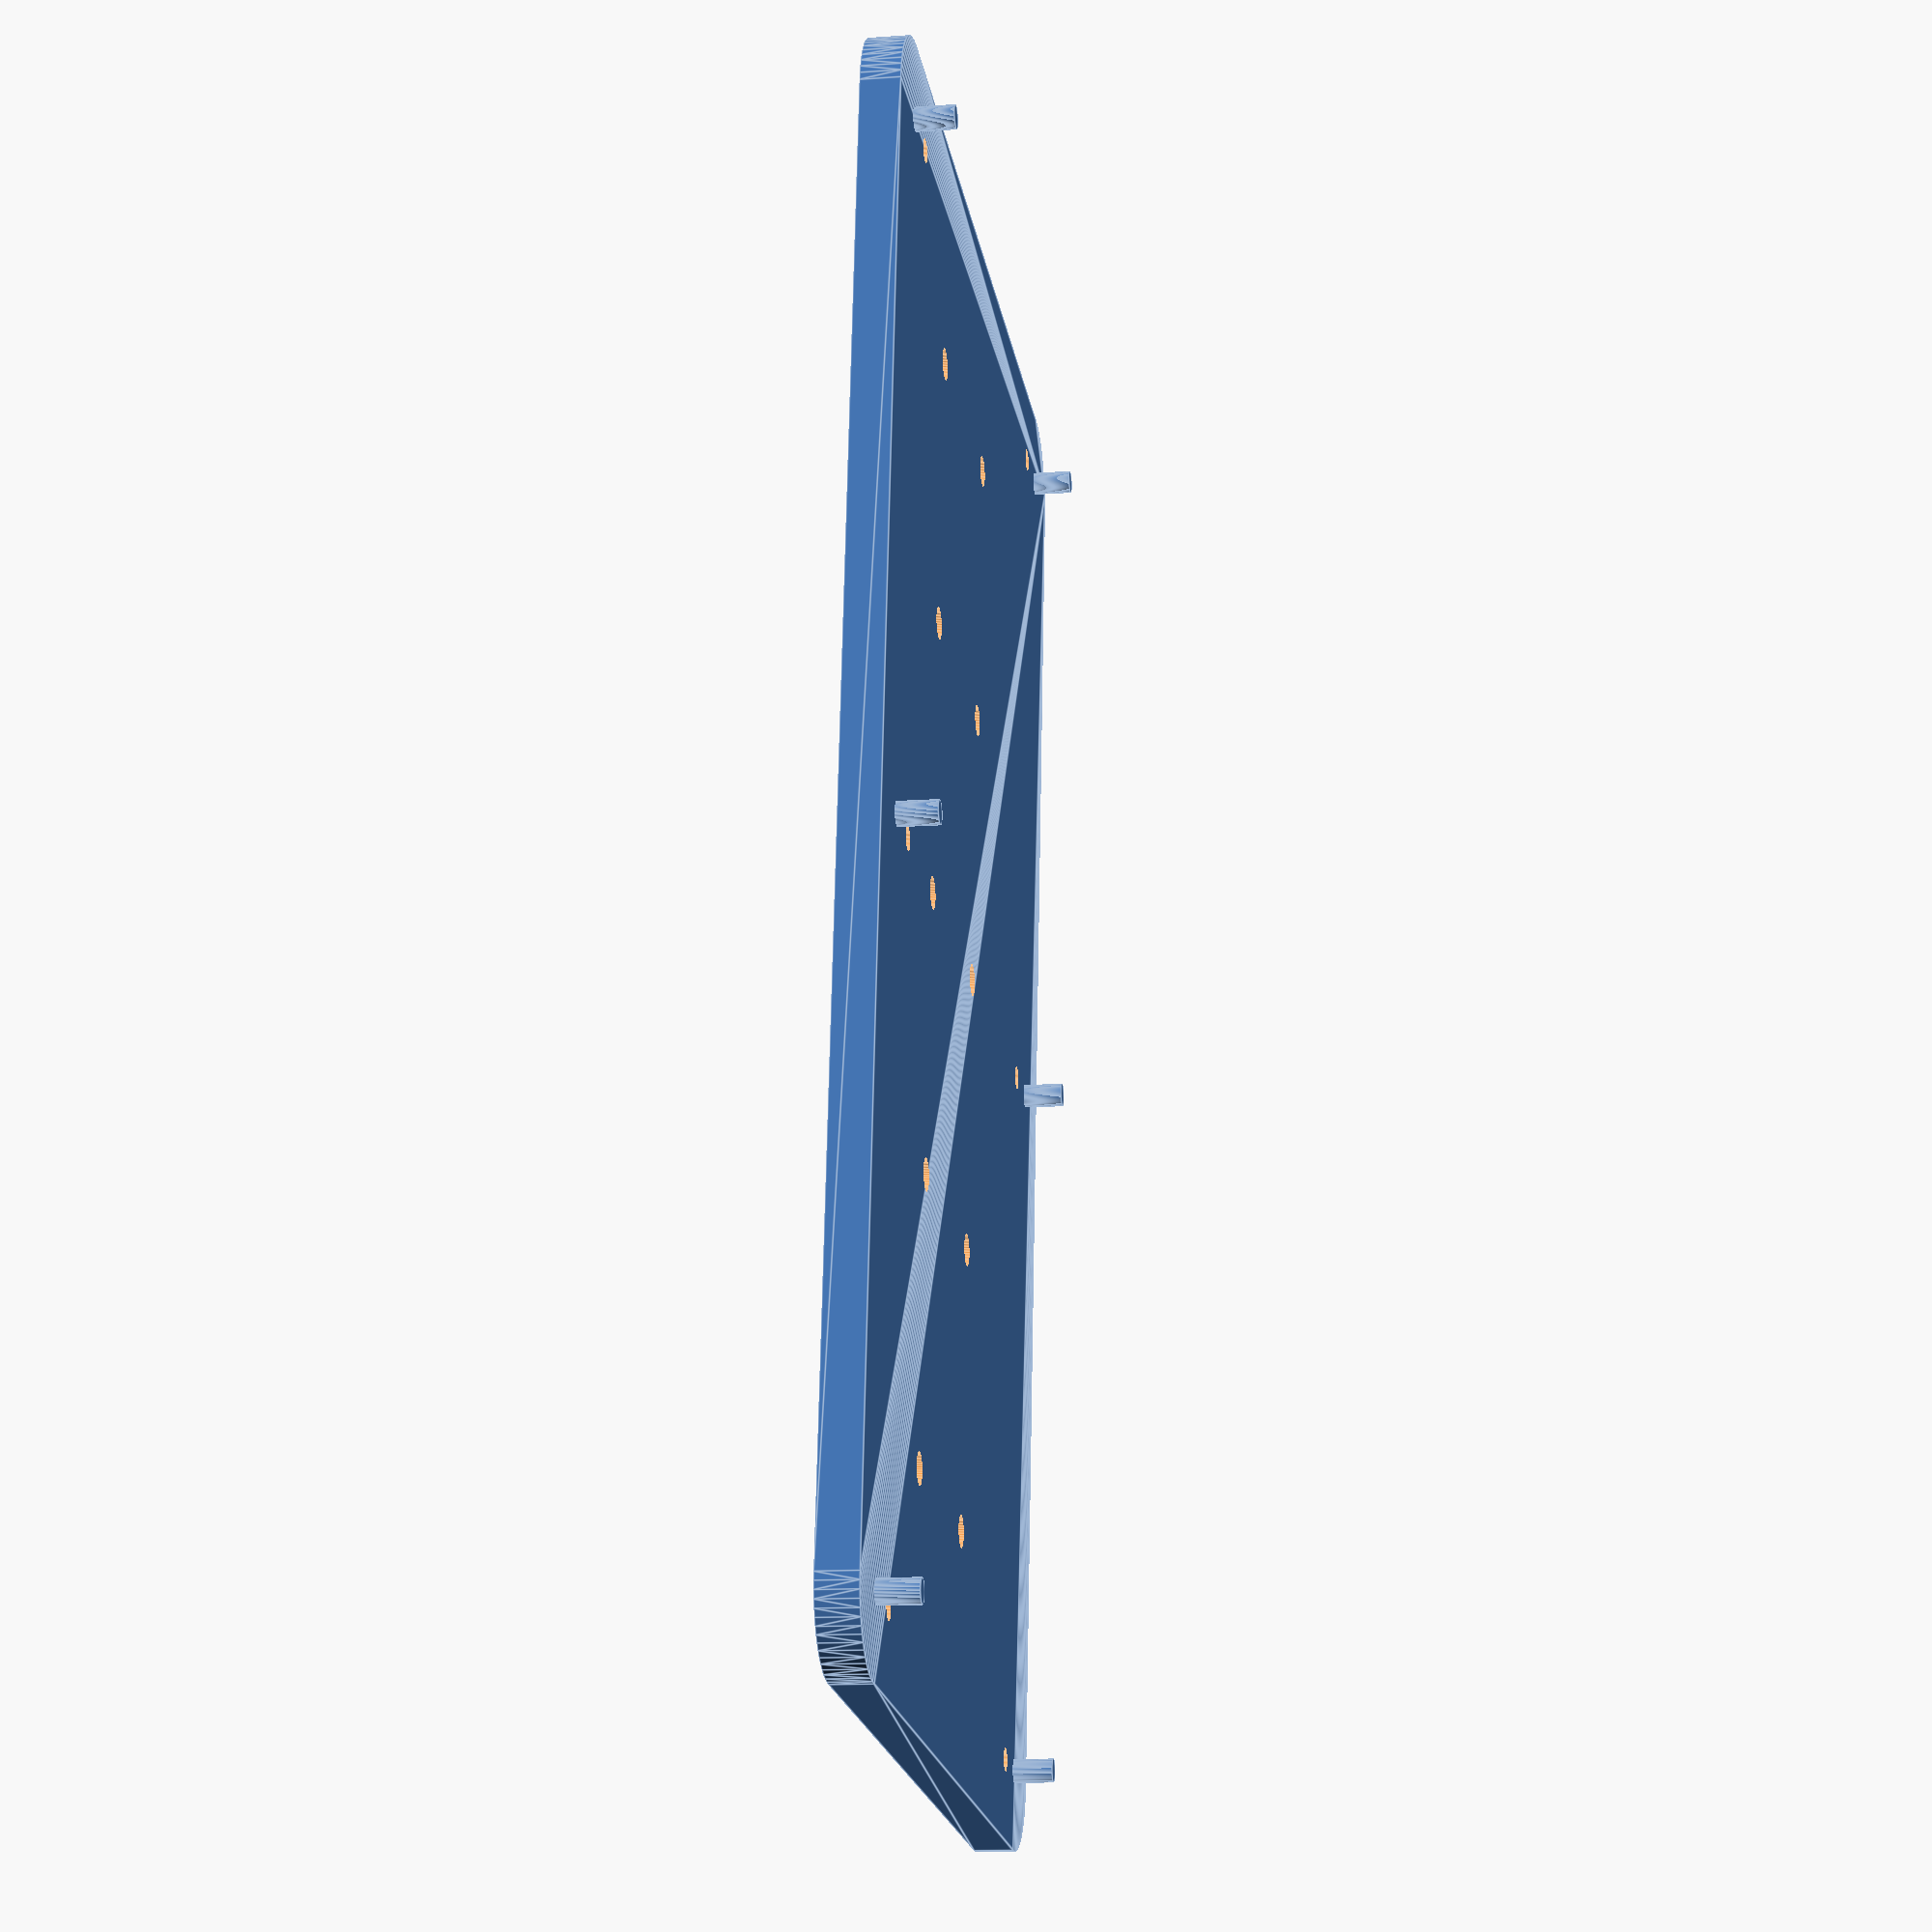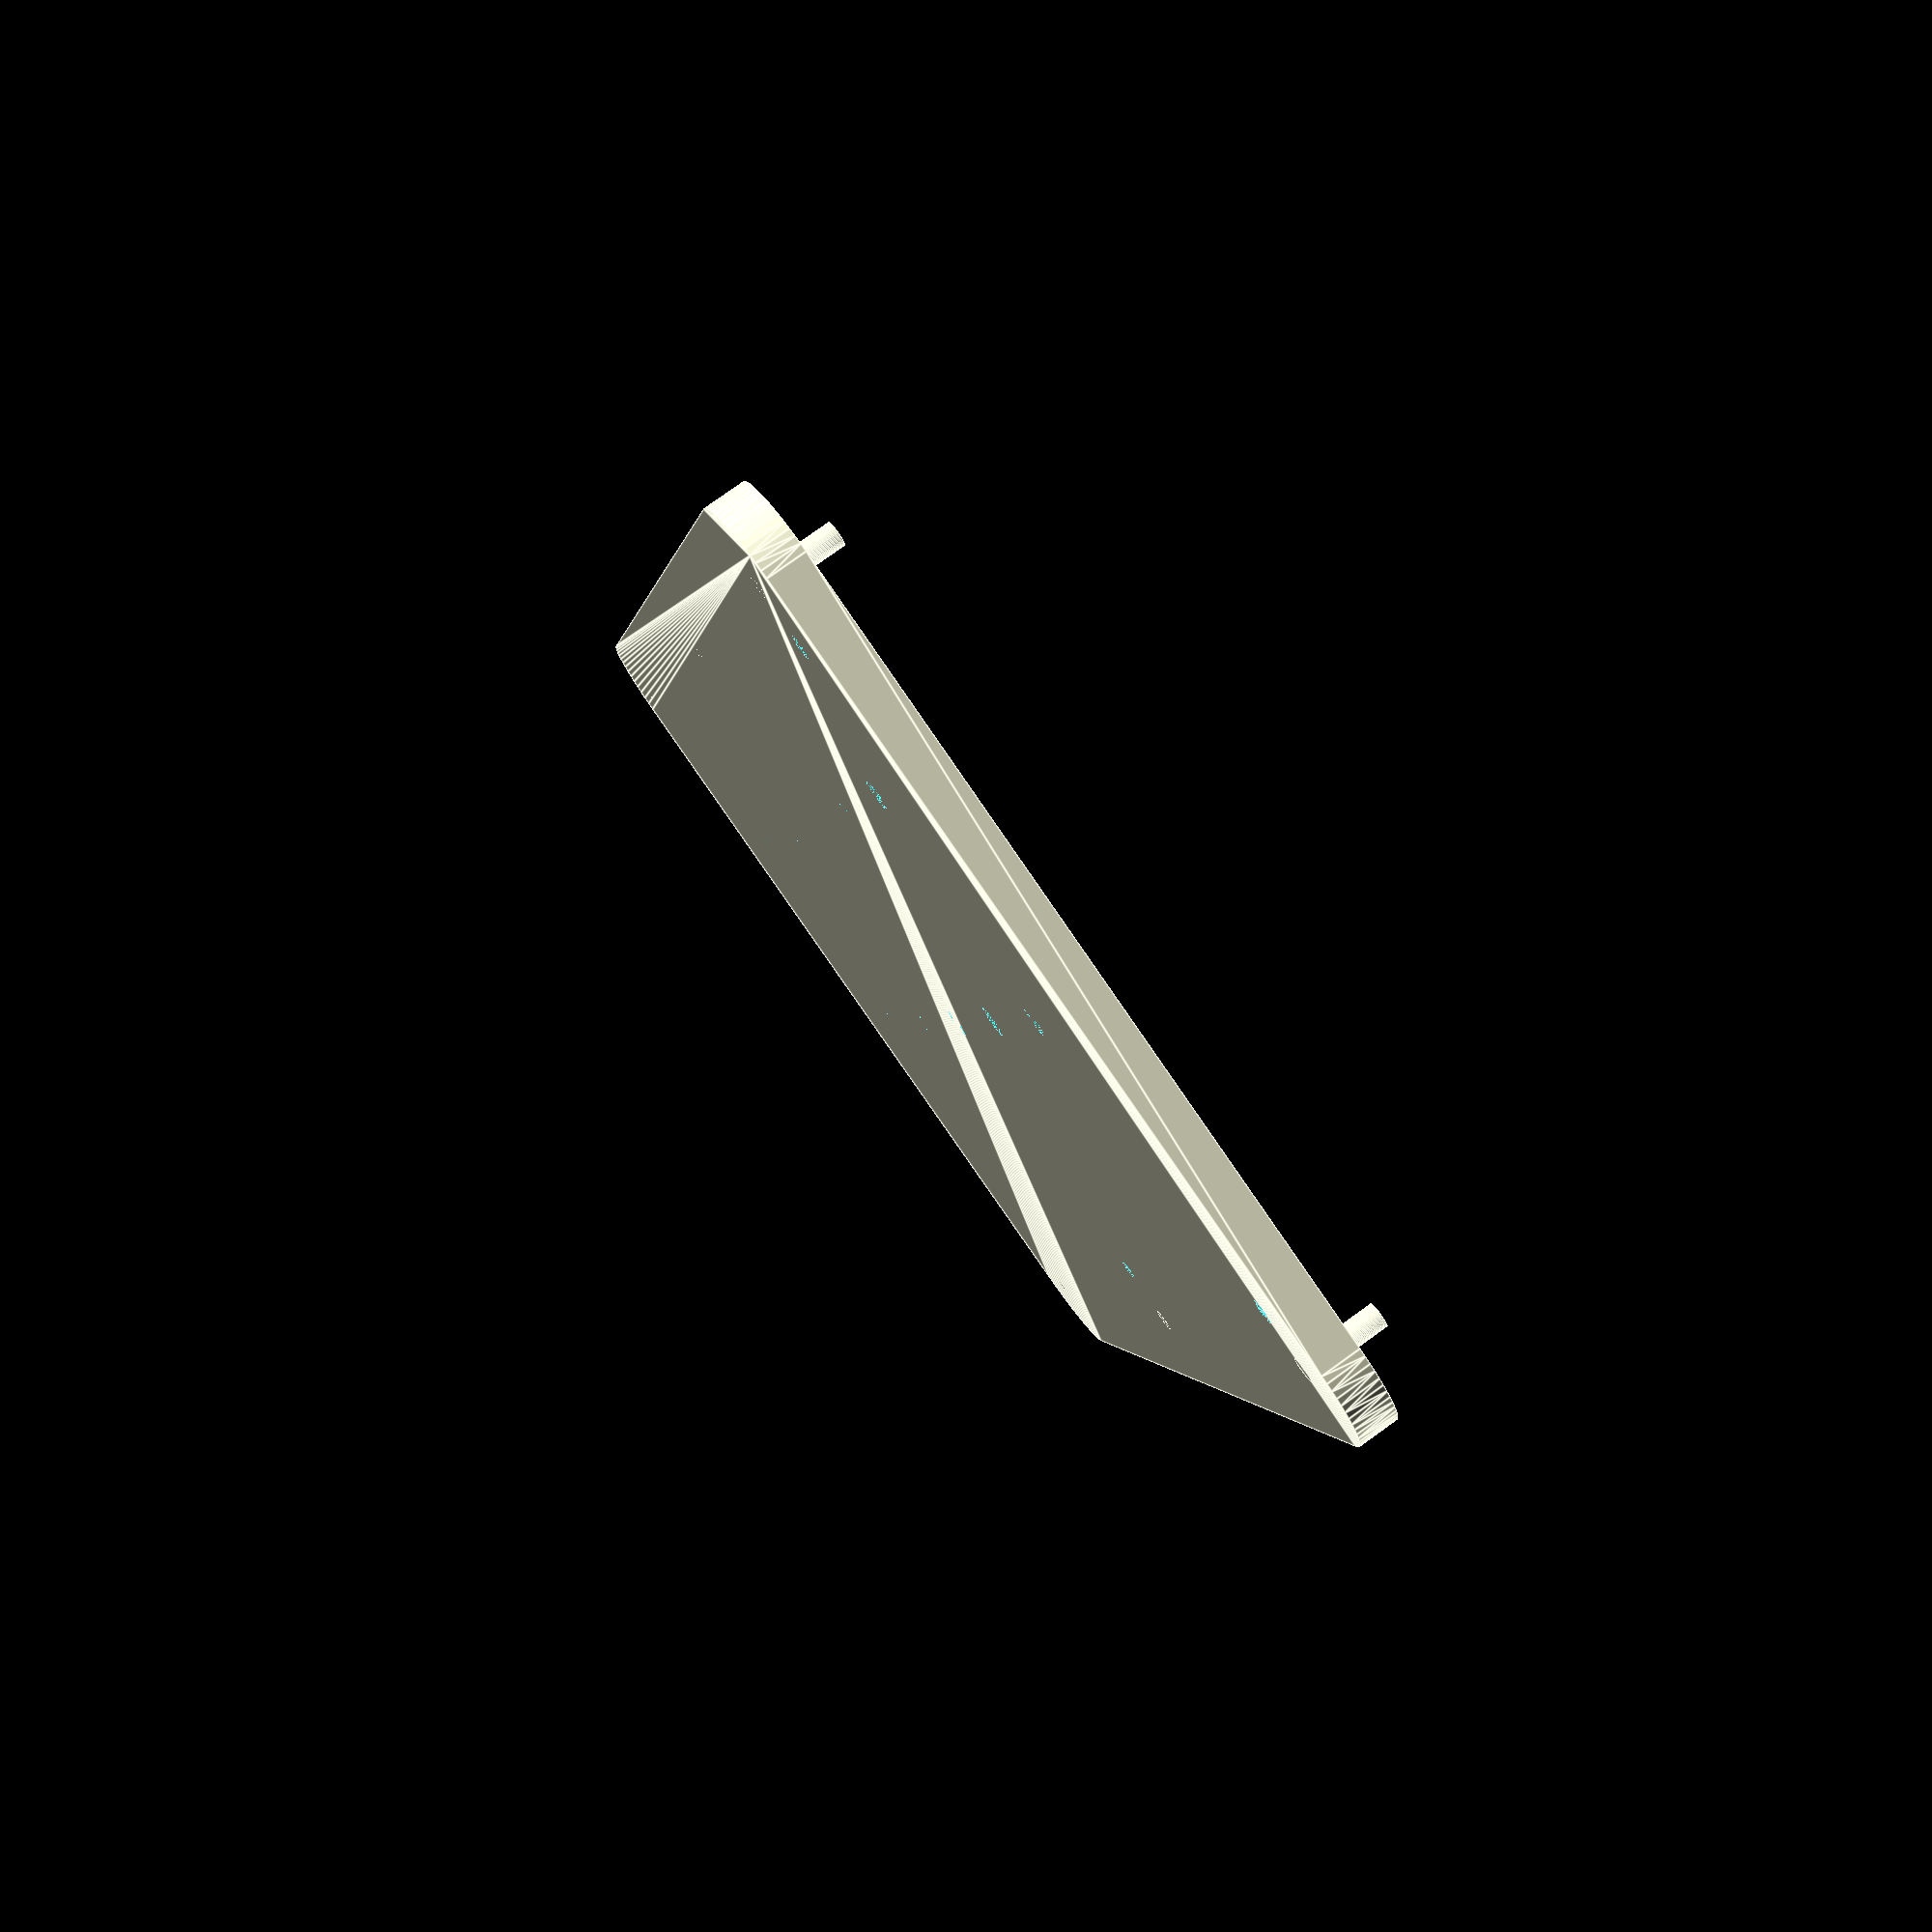
<openscad>
// Plate dimensions
plate_length = 400;
plate_width = 240;
plate_thickness = 10;
corner_radius = 20;
plate_x = plate_length - 2*corner_radius;
plate_y = plate_width - 2*corner_radius;

// Pin and hole dimensions
pin_radius = 6 / 2;
pin_height = 10;
hole_radius = 6 / 2;
pin_hole_spacing = 15;

// Encoder dimensions
encoder_radius = 8 / 2;
encoder_num_x = 5;
encoder_num_y = 2;
encoder_padding = 40;
encoder_offset = 10;

dirs = [
    1,
	-1,
	-1,
	1,
    1,
];

// Rounded plate module
module rounded_plate(length, width, height, radius) {
	minkowski() {
		cube([length - 2*radius, width - 2*radius, height/2], center=true);
		cylinder(h=height/2, r=radius, $fn=64, center=true);
	}
}

// Module for the pins and the holes
module xy_pin(x, y, r) {
    z = -plate_thickness / 2;
    translate([x, y, z]) cylinder(
        h=pin_height + plate_thickness,
        r=r,
        $fn=64
    );
}

module encoder_holes(n_x, n_y) {
    space_y = plate_y - encoder_padding*2;
    space_x = plate_x - encoder_padding*2;
    for (i = [0 : n_x-1]) {
        for (j = [1 : n_y]) {
            y_off = j * (space_y / (n_y)) - space_y / 2 - encoder_offset;
            x_off = i * (space_x / (n_x-1)) - space_x / 2;
            xy_pin(x_off, y_off, encoder_radius);
        }
    }
}

pin_x = (plate_length - 2*corner_radius)/2;
pin_y = (plate_width - 2*corner_radius)/2;
hole_y = pin_y - pin_hole_spacing;
// Draw the plate
difference() {
    union() {
        // The base plate
        rounded_plate(plate_length, plate_width, plate_thickness, corner_radius);
        
        // The pins
		for (i = [0 : 1 : len(dirs)-2])
        {
            xy_pin(dirs[i] * pin_x, dirs[i+1] * pin_y, pin_radius);
        }
        for (dir = [1, -1])
        {
            xy_pin(0, dir * pin_y, pin_radius);
        }
    }

    // The holes
	for (i = [0 : 1 : len(dirs)-2])
	{
        xy_pin(dirs[i] * pin_x, dirs[i+1] * hole_y, pin_radius);
	}        
    for (dir = [1, -1])
    {
        xy_pin(0, dir * hole_y, pin_radius);
    }
    // Cutouts for rotary encoders
    encoder_holes(encoder_num_x, encoder_num_y);
    
}
</openscad>
<views>
elev=13.4 azim=277.0 roll=279.1 proj=p view=edges
elev=280.7 azim=77.9 roll=234.3 proj=p view=edges
</views>
